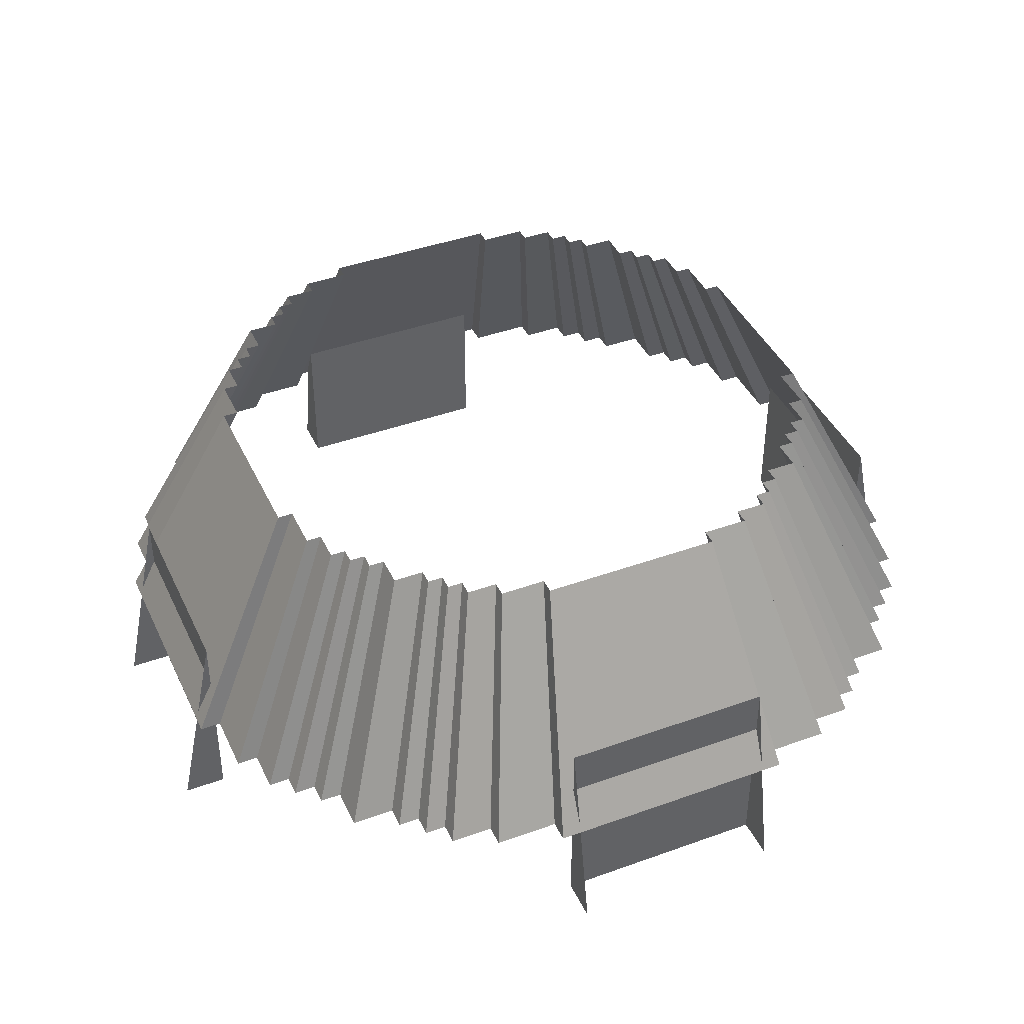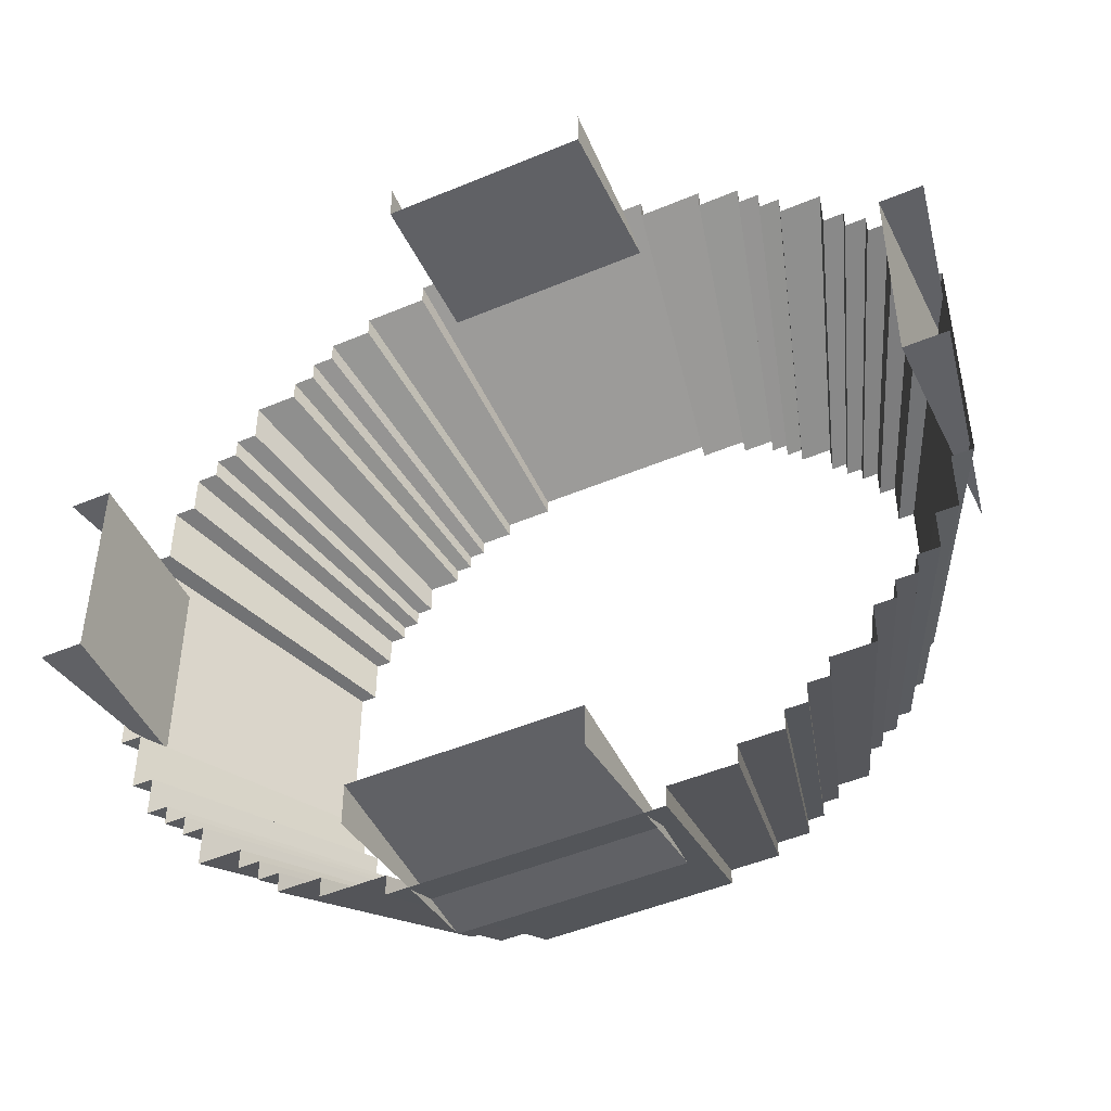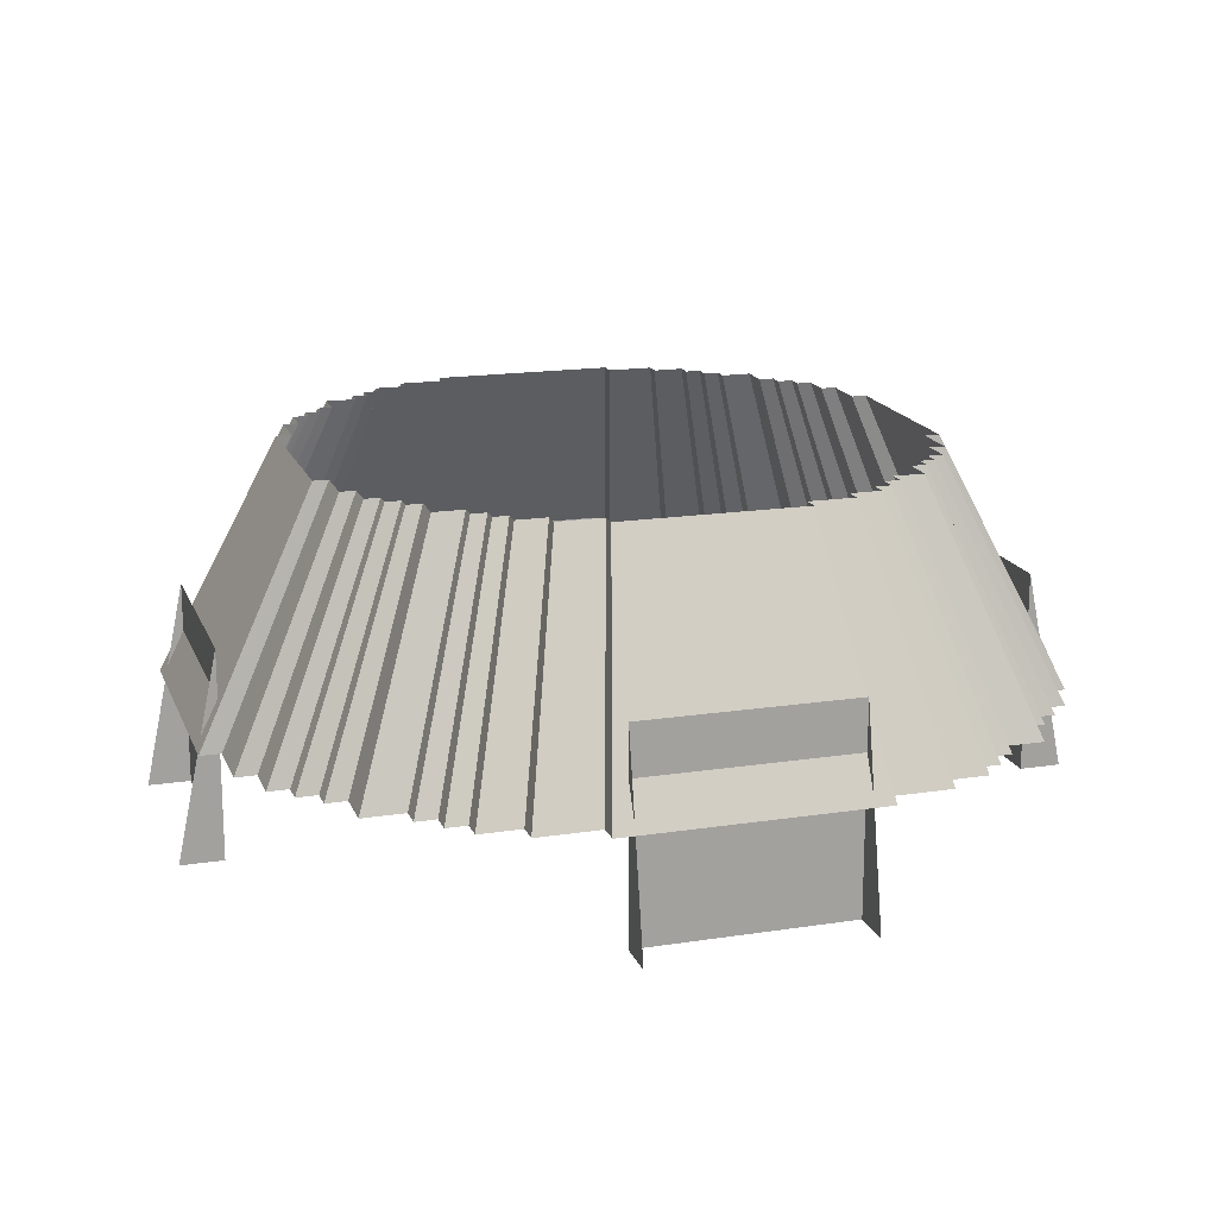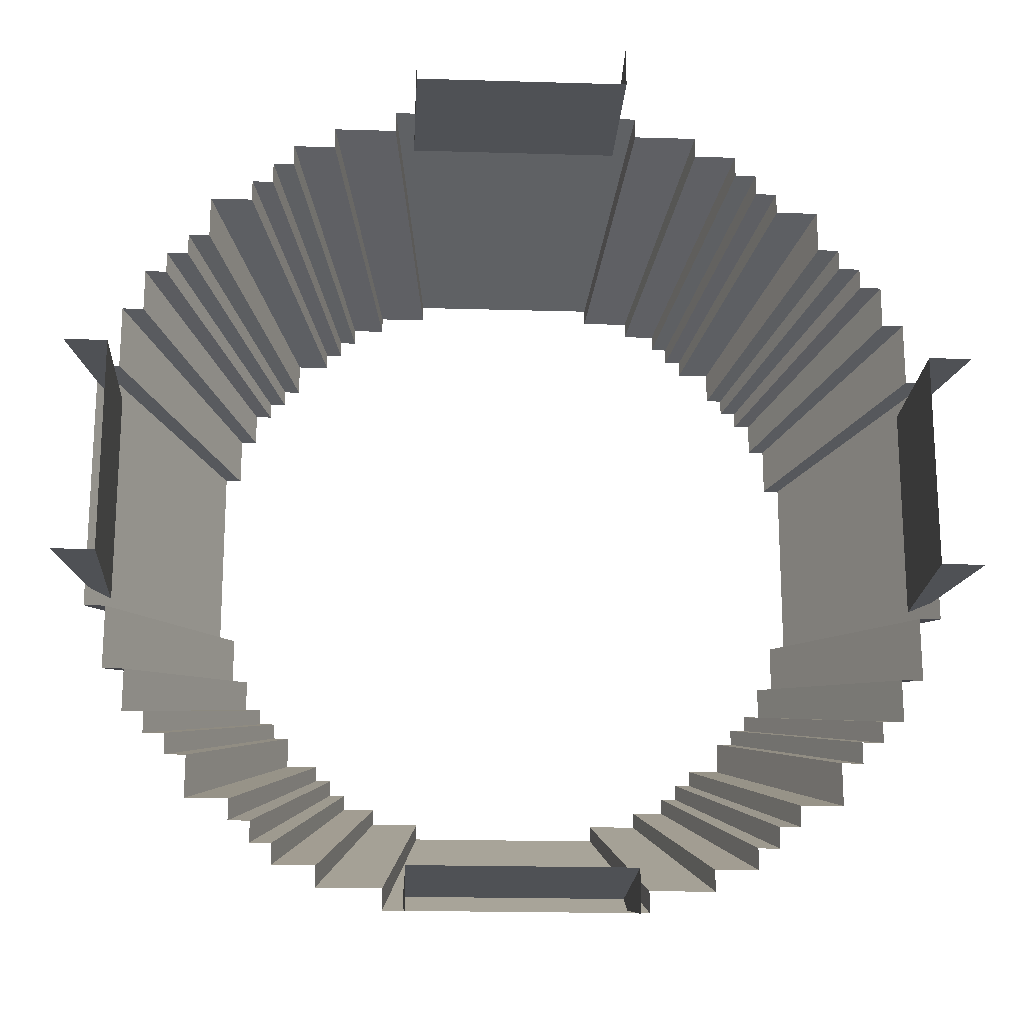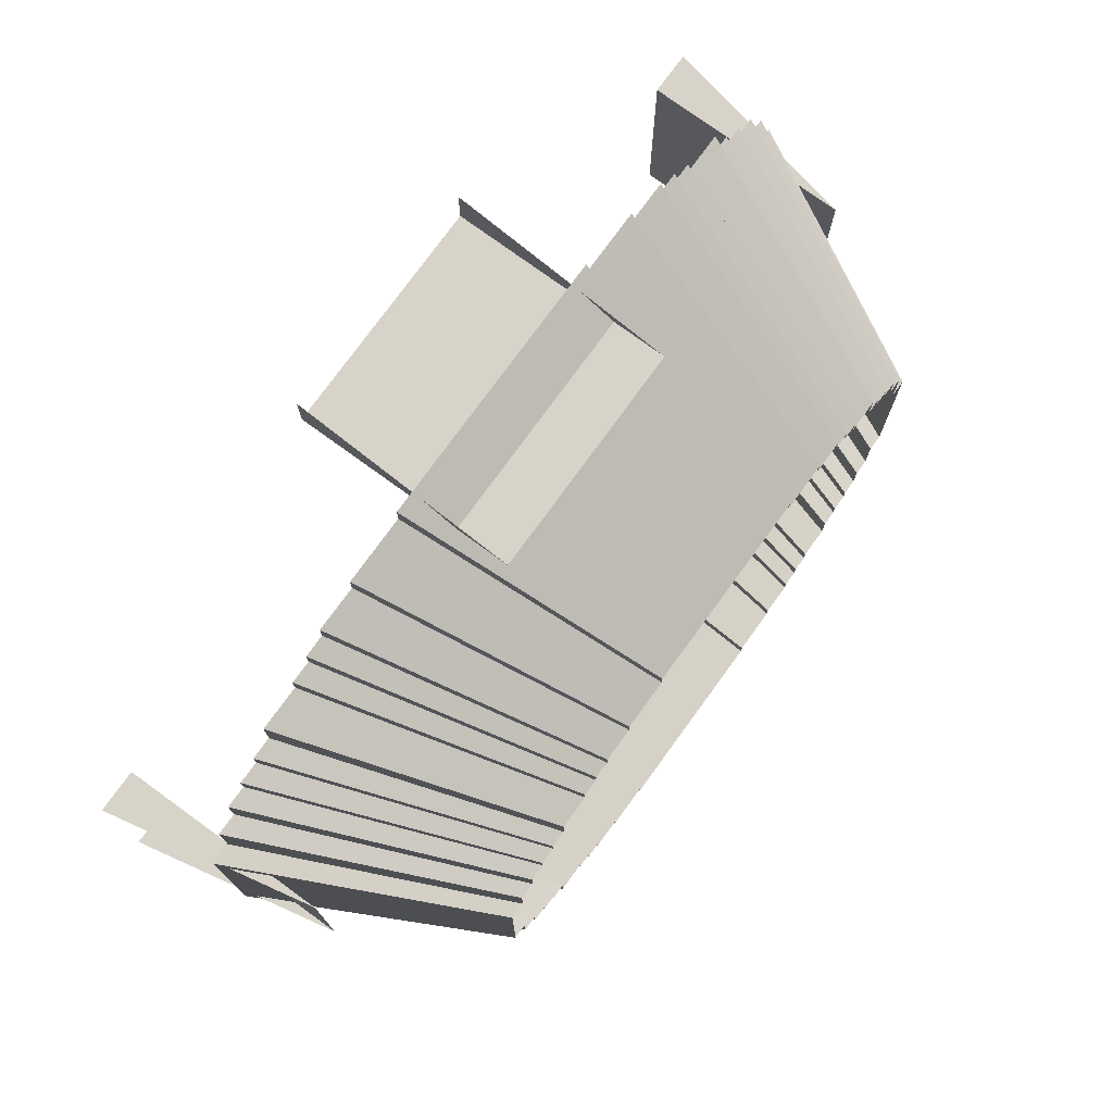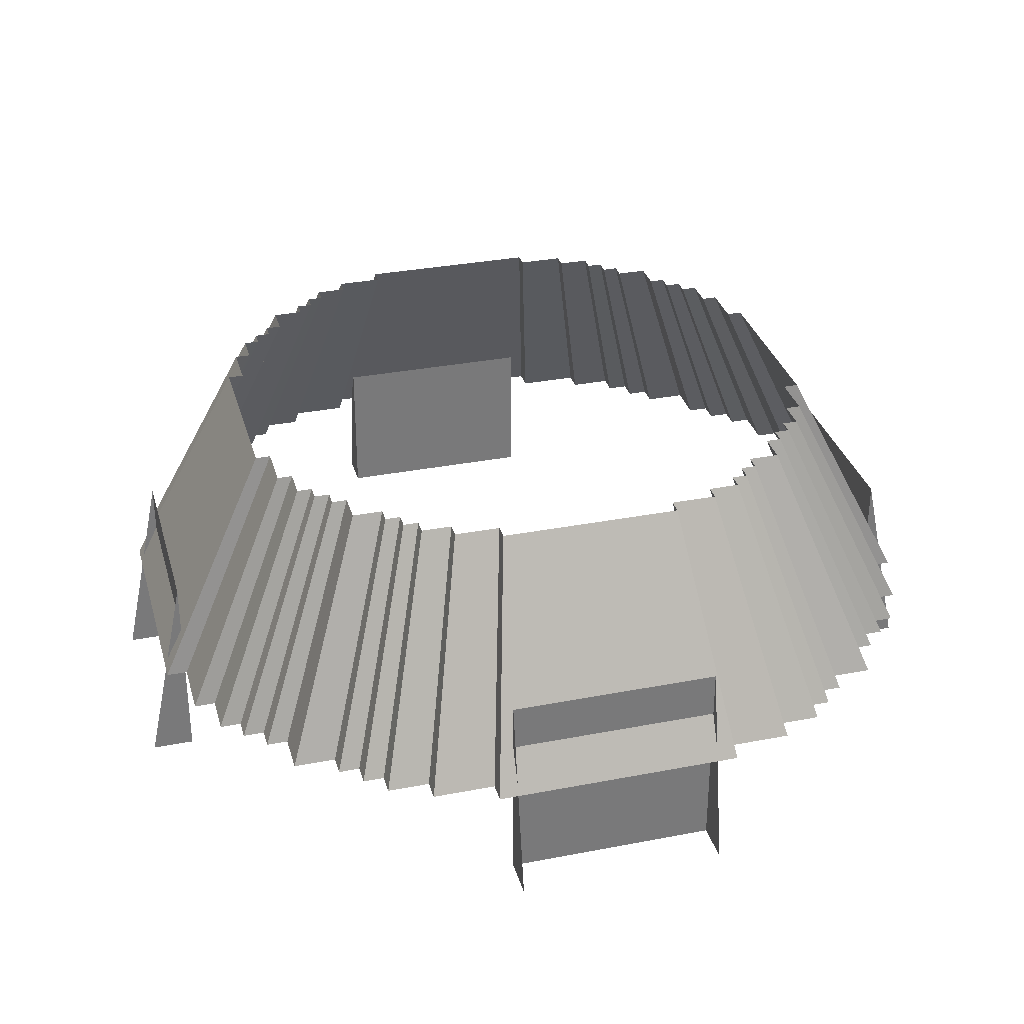
<metadata>
{"format":"obj","ext":"obj","renderer":"f3d","projection":"perspective","resolution":1024,"background":"white","views":[{"elev":41.5,"azim":66.4,"up":"+Z"},{"elev":-48.1,"azim":-154.8,"up":"+Y"},{"elev":17.1,"azim":-17.2,"up":"+Z"},{"elev":-19.5,"azim":176.8,"up":"+Y"},{"elev":76.4,"azim":-54.0,"up":"+Y"},{"elev":32.4,"azim":-105.1,"up":"+Z"}]}
</metadata>
<code>
g Coliseum_Collider
v -6 -20 4
v -4.326 -13.7 15.17
v -6 -19 4
v -4.326 -14.42 15.17
v -6 -19 4
v -6.489 -13.7 15.17
v -9 -19 4
v -4.326 -13.7 15.17
v -9 -19 4
v -6.489 -12.98 15.17
v -9 -18 4
v -6.489 -13.7 15.17
v -9 -18 4
v -7.931 -12.98 15.17
v -11 -18 4
v -6.489 -12.98 15.17
v -11 -18 4
v -7.931 -12.26 15.17
v -11 -17 4
v -7.931 -12.98 15.17
v -11 -17 4
v -8.652 -12.26 15.17
v -12 -17 4
v -7.931 -12.26 15.17
v -12 -17 4
v -8.652 -11.54 15.17
v -12 -16 4
v -8.652 -12.26 15.17
v -12 -16 4
v -9.373 -11.54 15.17
v -13 -16 4
v -8.652 -11.54 15.17
v -13 -16 4
v -9.373 -10.81 15.17
v -13 -15 4
v -9.373 -11.54 15.17
v -13 -15 4
v -10.81 -10.81 15.17
v -15 -15 4
v -9.373 -10.81 15.17
v -15 -15 4
v -10.81 -9.373 15.17
v -15 -13 4
v -10.81 -10.81 15.17
v -15 -13 4
v -11.54 -9.373 15.17
v -16 -13 4
v -10.81 -9.373 15.17
v -16 -13 4
v -11.54 -8.652 15.17
v -16 -12 4
v -11.54 -9.373 15.17
v -16 -12 4
v -12.26 -8.652 15.17
v -17 -12 4
v -11.54 -8.652 15.17
v -17 -12 4
v -12.26 -7.931 15.17
v -17 -11 4
v -12.26 -8.652 15.17
v -17 -11 4
v -12.98 -7.931 15.17
v -18 -11 4
v -12.26 -7.931 15.17
v -18 -11 4
v -12.98 -6.489 15.17
v -18 -9 4
v -12.98 -7.931 15.17
v -18 -9 4
v -13.7 -6.489 15.17
v -19 -9 4
v -12.98 -6.489 15.17
v -19 -9 4
v -13.7 -4.326 15.17
v -19 -6 4
v -13.7 -6.489 15.17
v -19 -6 4
v -14.42 -4.326 15.17
v -20 -6 4
v -13.7 -4.326 15.17
v -20 6 4
v -13.7 4.326 15.17
v -19 6 4
v -14.42 4.326 15.17
v -19 6 4
v -13.7 6.489 15.17
v -19 9 4
v -13.7 4.326 15.17
v -19 9 4
v -12.98 6.489 15.17
v -18 9 4
v -13.7 6.489 15.17
v -18 9 4
v -12.98 7.931 15.17
v -18 11 4
v -12.98 6.489 15.17
v -18 11 4
v -12.26 7.931 15.17
v -17 11 4
v -12.98 7.931 15.17
v -17 11 4
v -12.26 8.652 15.17
v -17 12 4
v -12.26 7.931 15.17
v -17 12 4
v -11.54 8.652 15.17
v -16 12 4
v -12.26 8.652 15.17
v -16 12 4
v -11.54 9.373 15.17
v -16 13 4
v -11.54 8.652 15.17
v -16 13 4
v -10.81 9.373 15.17
v -15 13 4
v -11.54 9.373 15.17
v -15 13 4
v -10.81 10.81 15.17
v -15 15 4
v -10.81 9.373 15.17
v -15 15 4
v -9.373 10.81 15.17
v -13 15 4
v -10.81 10.81 15.17
v -13 15 4
v -9.373 11.54 15.17
v -13 16 4
v -9.373 10.81 15.17
v -13 16 4
v -8.652 11.54 15.17
v -12 16 4
v -9.373 11.54 15.17
v -12 16 4
v -8.652 12.26 15.17
v -12 17 4
v -8.652 11.54 15.17
v -12 17 4
v -7.931 12.26 15.17
v -11 17 4
v -8.652 12.26 15.17
v -11 17 4
v -7.931 12.98 15.17
v -11 18 4
v -7.931 12.26 15.17
v -11 18 4
v -6.489 12.98 15.17
v -9 18 4
v -7.931 12.98 15.17
v -9 18 4
v -6.489 13.7 15.17
v -9 19 4
v -6.489 12.98 15.17
v -9 19 4
v -4.326 13.7 15.17
v -6 19 4
v -6.489 13.7 15.17
v -6 19 4
v -4.326 14.42 15.17
v -6 20 4
v -4.326 13.7 15.17
v 6 20 4
v 4.326 13.7 15.17
v 6 19 4
v 4.326 14.42 15.17
v 6 19 4
v 6.489 13.7 15.17
v 9 19 4
v 4.326 13.7 15.17
v 9 19 4
v 6.489 12.98 15.17
v 9 18 4
v 6.489 13.7 15.17
v 9 18 4
v 7.931 12.98 15.17
v 11 18 4
v 6.489 12.98 15.17
v 11 18 4
v 7.931 12.26 15.17
v 11 17 4
v 7.931 12.98 15.17
v 11 17 4
v 8.652 12.26 15.17
v 12 17 4
v 7.931 12.26 15.17
v 12 17 4
v 8.652 11.54 15.17
v 12 16 4
v 8.652 12.26 15.17
v 12 16 4
v 9.373 11.54 15.17
v 13 16 4
v 8.652 11.54 15.17
v 13 16 4
v 9.373 10.81 15.17
v 13 15 4
v 9.373 11.54 15.17
v 13 15 4
v 10.81 10.81 15.17
v 15 15 4
v 9.373 10.81 15.17
v 15 15 4
v 10.81 9.373 15.17
v 15 13 4
v 10.81 10.81 15.17
v 15 13 4
v 11.54 9.373 15.17
v 16 13 4
v 10.81 9.373 15.17
v 16 13 4
v 11.54 8.652 15.17
v 16 12 4
v 11.54 9.373 15.17
v 16 12 4
v 12.26 8.652 15.17
v 17 12 4
v 11.54 8.652 15.17
v 17 12 4
v 12.26 7.931 15.17
v 17 11 4
v 12.26 8.652 15.17
v 17 11 4
v 12.98 7.931 15.17
v 18 11 4
v 12.26 7.931 15.17
v 18 11 4
v 12.98 6.489 15.17
v 18 9 4
v 12.98 7.931 15.17
v 18 9 4
v 13.7 6.489 15.17
v 19 9 4
v 12.98 6.489 15.17
v 19 9 4
v 13.7 4.326 15.17
v 19 6 4
v 13.7 6.489 15.17
v 19 6 4
v 14.42 4.326 15.17
v 20 6 4
v 13.7 4.326 15.17
v 20 -6 4
v 13.7 -4.326 15.17
v 19 -6 4
v 14.42 -4.326 15.17
v 19 -6 4
v 13.7 -6.489 15.17
v 19 -9 4
v 13.7 -4.326 15.17
v 19 -9 4
v 12.98 -6.489 15.17
v 18 -9 4
v 13.7 -6.489 15.17
v 18 -9 4
v 12.98 -7.931 15.17
v 18 -11 4
v 12.98 -6.489 15.17
v 18 -11 4
v 12.26 -7.931 15.17
v 17 -11 4
v 12.98 -7.931 15.17
v 17 -11 4
v 12.26 -8.652 15.17
v 17 -12 4
v 12.26 -7.931 15.17
v 17 -12 4
v 11.54 -8.652 15.17
v 16 -12 4
v 12.26 -8.652 15.17
v 16 -12 4
v 11.54 -9.373 15.17
v 16 -13 4
v 11.54 -8.652 15.17
v 16 -13 4
v 10.81 -9.373 15.17
v 15 -13 4
v 11.54 -9.373 15.17
v 15 -13 4
v 10.81 -10.81 15.17
v 15 -15 4
v 10.81 -9.373 15.17
v 15 -15 4
v 9.373 -10.81 15.17
v 13 -15 4
v 10.81 -10.81 15.17
v 13 -15 4
v 9.373 -11.54 15.17
v 13 -16 4
v 9.373 -10.81 15.17
v 13 -16 4
v 8.652 -11.54 15.17
v 12 -16 4
v 9.373 -11.54 15.17
v 12 -16 4
v 8.652 -12.26 15.17
v 12 -17 4
v 8.652 -11.54 15.17
v 12 -17 4
v 7.931 -12.26 15.17
v 11 -17 4
v 8.652 -12.26 15.17
v 11 -17 4
v 7.931 -12.98 15.17
v 11 -18 4
v 7.931 -12.26 15.17
v 11 -18 4
v 6.489 -12.98 15.17
v 9 -18 4
v 7.931 -12.98 15.17
v 9 -18 4
v 6.489 -13.7 15.17
v 9 -19 4
v 6.489 -12.98 15.17
v 9 -19 4
v 4.326 -13.7 15.17
v 6 -19 4
v 6.489 -13.7 15.17
v 6 -19 4
v 4.326 -14.42 15.17
v 6 -20 4
v 4.326 -13.7 15.17
v 2.136e-06 20 4
v 4.326 14.42 15.17
v 6 20 4
v 1.541e-06 14.42 15.17
v -6 20 4
v -4.326 14.42 15.17
v -20 -6 4
v -14.42 4.326 15.17
v -20 6 4
v -14.42 -4.326 15.17
v 3.052e-07 -20 4
v -4.326 -14.42 15.17
v -6 -20 4
v 2.21e-07 -14.42 15.17
v 6 -20 4
v 4.326 -14.42 15.17
v 20 6 4
v 14.42 -4.326 15.17
v 20 -6 4
v 14.42 4.326 15.17
v -20.94 5.054 -1.281
v -18.94 5.054 -1.281
v -18.94 5.054 8.38
v -18.94 5.054 -1.281
v -18.94 -5.023 -1.281
v -18.94 -5.023 8.38
v -18.94 5.054 8.38
v -18.94 -5.023 -1.281
v -20.94 -5.023 -1.281
v -18.94 -5.023 8.38
v 20.99 -5.023 -1.281
v 18.99 -5.023 -1.281
v 18.99 -5.023 8.38
v 18.99 -5.023 -1.281
v 18.99 5.054 -1.281
v 18.99 5.054 8.38
v 18.99 -5.023 8.38
v 18.99 5.054 -1.281
v 20.99 5.054 -1.281
v 18.99 5.054 8.38
v 5.045 21 -1.281
v 5.045 19 -1.281
v 5.045 19 8.38
v 5.045 19 -1.281
v -5.032 19 -1.281
v -5.032 19 8.38
v 5.045 19 8.38
v -5.032 19 -1.281
v -5.032 21 -1.281
v -5.032 19 8.38
v -5.032 -20.99 -1.281
v -5.032 -18.99 -1.281
v -5.032 -18.99 8.38
v -5.032 -18.99 -1.281
v 5.045 -18.99 -1.281
v 5.045 -18.99 8.38
v -5.032 -18.99 8.38
v 5.045 -18.99 -1.281
v 5.045 -20.99 -1.281
v 5.045 -18.99 8.38
g Coliseum_Collider_0
f 3 2 1
f 4 1 2
f 7 6 5
f 8 5 6
f 11 10 9
f 12 9 10
f 15 14 13
f 16 13 14
f 19 18 17
f 20 17 18
f 23 22 21
f 24 21 22
f 27 26 25
f 28 25 26
f 31 30 29
f 32 29 30
f 35 34 33
f 36 33 34
f 39 38 37
f 40 37 38
f 43 42 41
f 44 41 42
f 47 46 45
f 48 45 46
f 51 50 49
f 52 49 50
f 55 54 53
f 56 53 54
f 59 58 57
f 60 57 58
f 63 62 61
f 64 61 62
f 67 66 65
f 68 65 66
f 71 70 69
f 72 69 70
f 75 74 73
f 76 73 74
f 79 78 77
f 80 77 78
f 83 82 81
f 84 81 82
f 87 86 85
f 88 85 86
f 91 90 89
f 92 89 90
f 95 94 93
f 96 93 94
f 99 98 97
f 100 97 98
f 103 102 101
f 104 101 102
f 107 106 105
f 108 105 106
f 111 110 109
f 112 109 110
f 115 114 113
f 116 113 114
f 119 118 117
f 120 117 118
f 123 122 121
f 124 121 122
f 127 126 125
f 128 125 126
f 131 130 129
f 132 129 130
f 135 134 133
f 136 133 134
f 139 138 137
f 140 137 138
f 143 142 141
f 144 141 142
f 147 146 145
f 148 145 146
f 151 150 149
f 152 149 150
f 155 154 153
f 156 153 154
f 159 158 157
f 160 157 158
f 163 162 161
f 164 161 162
f 167 166 165
f 168 165 166
f 171 170 169
f 172 169 170
f 175 174 173
f 176 173 174
f 179 178 177
f 180 177 178
f 183 182 181
f 184 181 182
f 187 186 185
f 188 185 186
f 191 190 189
f 192 189 190
f 195 194 193
f 196 193 194
f 199 198 197
f 200 197 198
f 203 202 201
f 204 201 202
f 207 206 205
f 208 205 206
f 211 210 209
f 212 209 210
f 215 214 213
f 216 213 214
f 219 218 217
f 220 217 218
f 223 222 221
f 224 221 222
f 227 226 225
f 228 225 226
f 231 230 229
f 232 229 230
f 235 234 233
f 236 233 234
f 239 238 237
f 240 237 238
f 243 242 241
f 244 241 242
f 247 246 245
f 248 245 246
f 251 250 249
f 252 249 250
f 255 254 253
f 256 253 254
f 259 258 257
f 260 257 258
f 263 262 261
f 264 261 262
f 267 266 265
f 268 265 266
f 271 270 269
f 272 269 270
f 275 274 273
f 276 273 274
f 279 278 277
f 280 277 278
f 283 282 281
f 284 281 282
f 287 286 285
f 288 285 286
f 291 290 289
f 292 289 290
f 295 294 293
f 296 293 294
f 299 298 297
f 300 297 298
f 303 302 301
f 304 301 302
f 307 306 305
f 308 305 306
f 311 310 309
f 312 309 310
f 315 314 313
f 316 313 314
f 319 318 317
f 320 317 318
f 323 322 321
f 324 321 322
f 321 324 325
f 326 325 324
f 329 328 327
f 330 327 328
f 333 332 331
f 334 331 332
f 331 334 335
f 336 335 334
f 339 338 337
f 340 337 338
f 343 342 341
f 346 345 344
f 347 346 344
f 350 349 348
f 353 352 351
f 356 355 354
f 357 356 354
f 360 359 358
f 363 362 361
f 366 365 364
f 367 366 364
f 370 369 368
f 373 372 371
f 376 375 374
f 377 376 374
f 380 379 378

</code>
